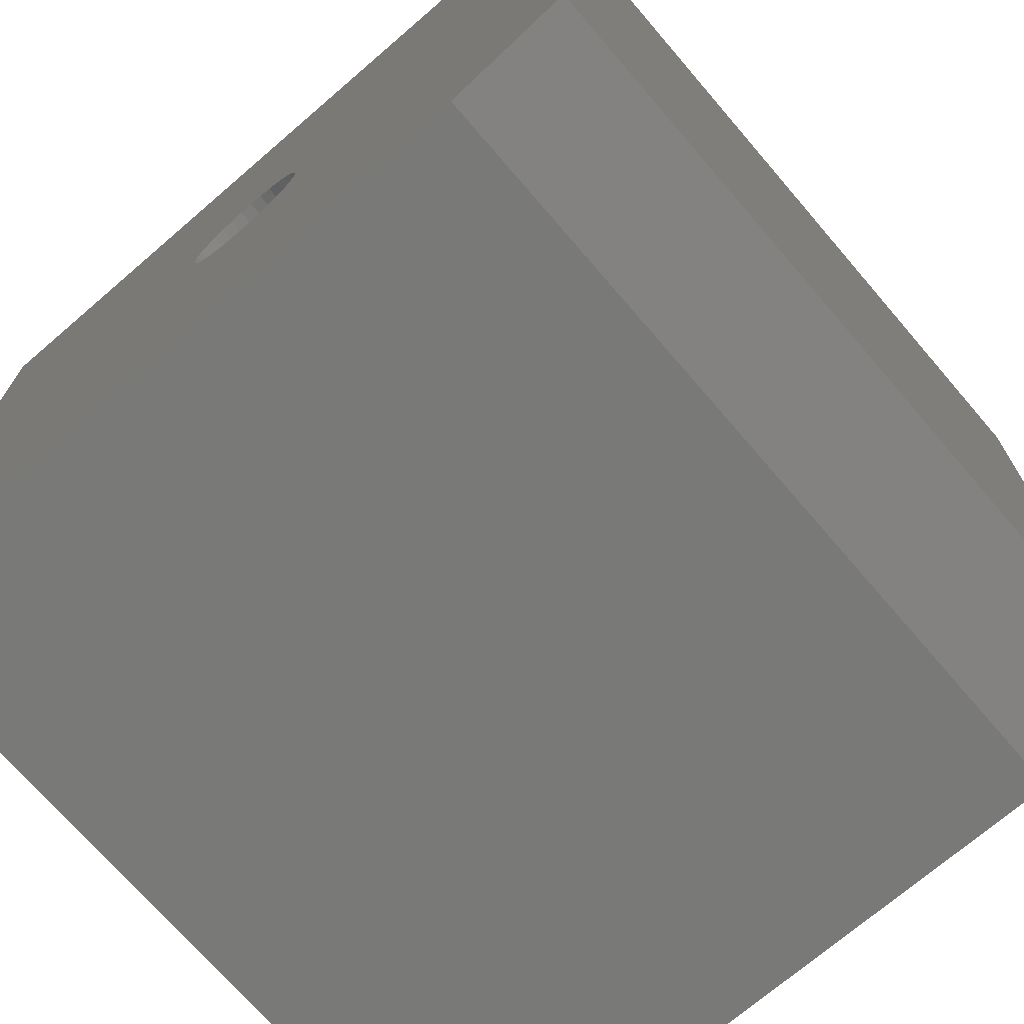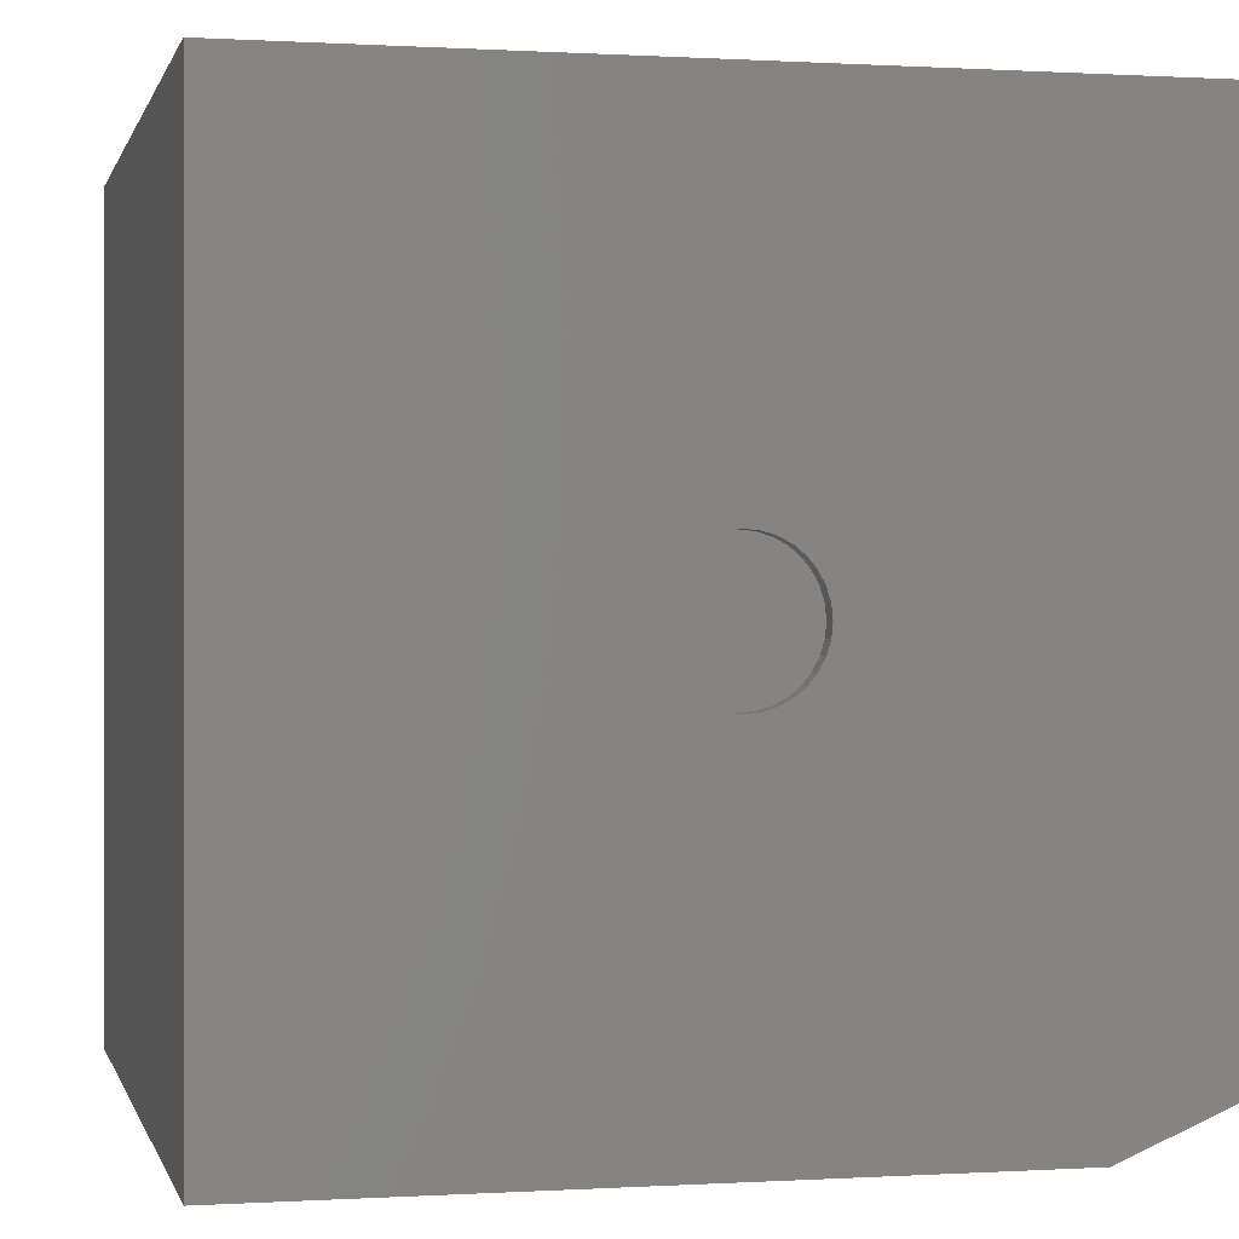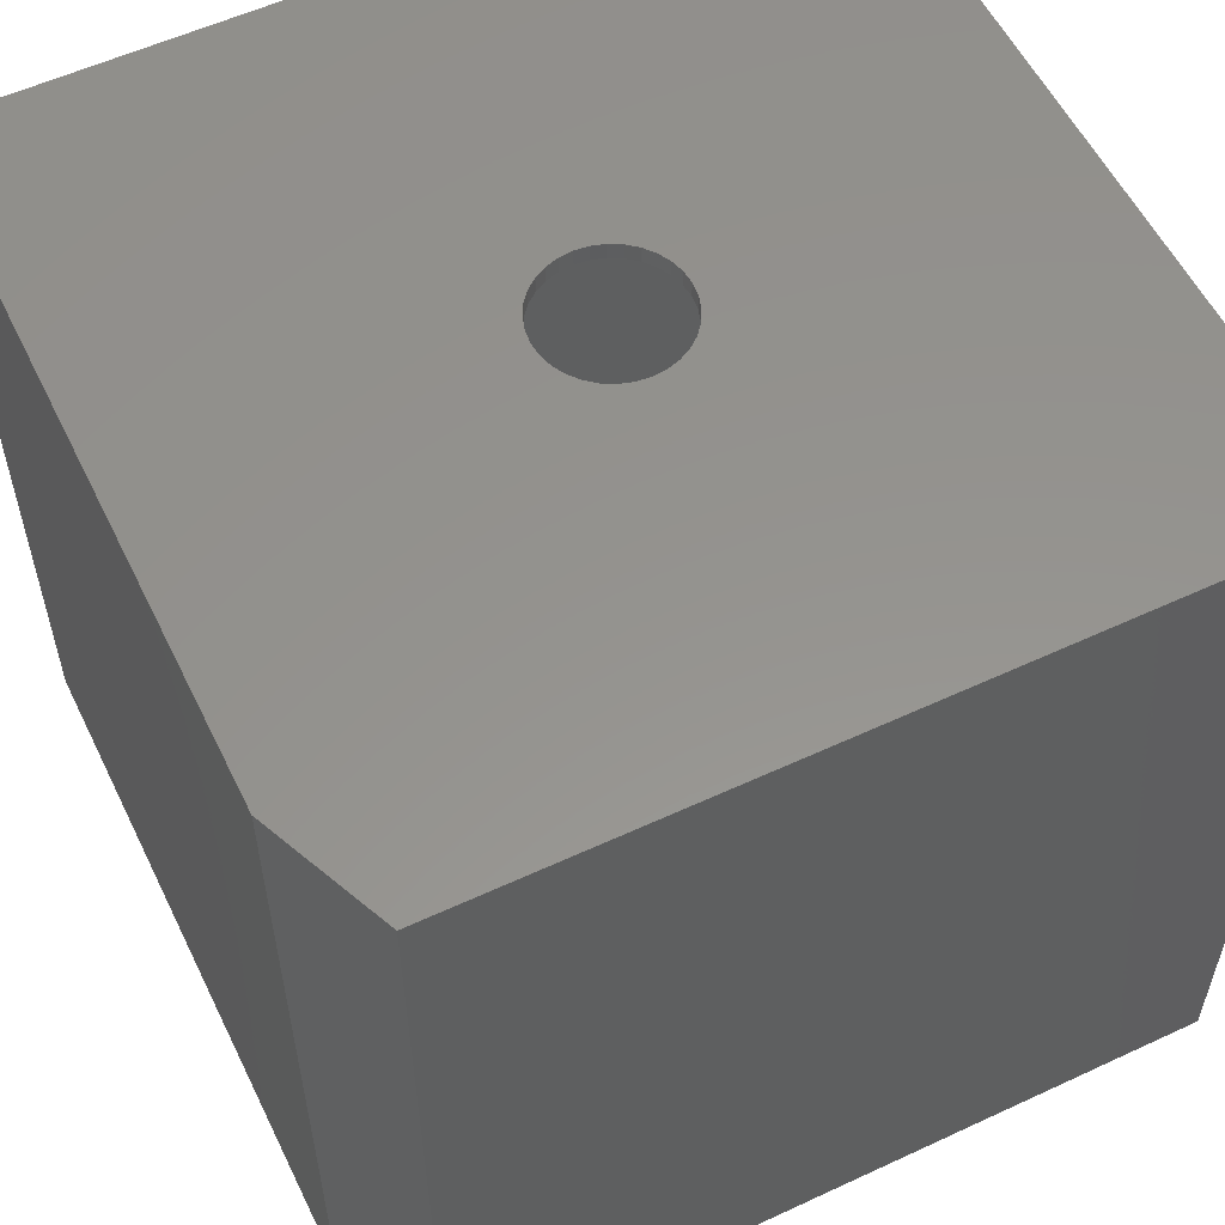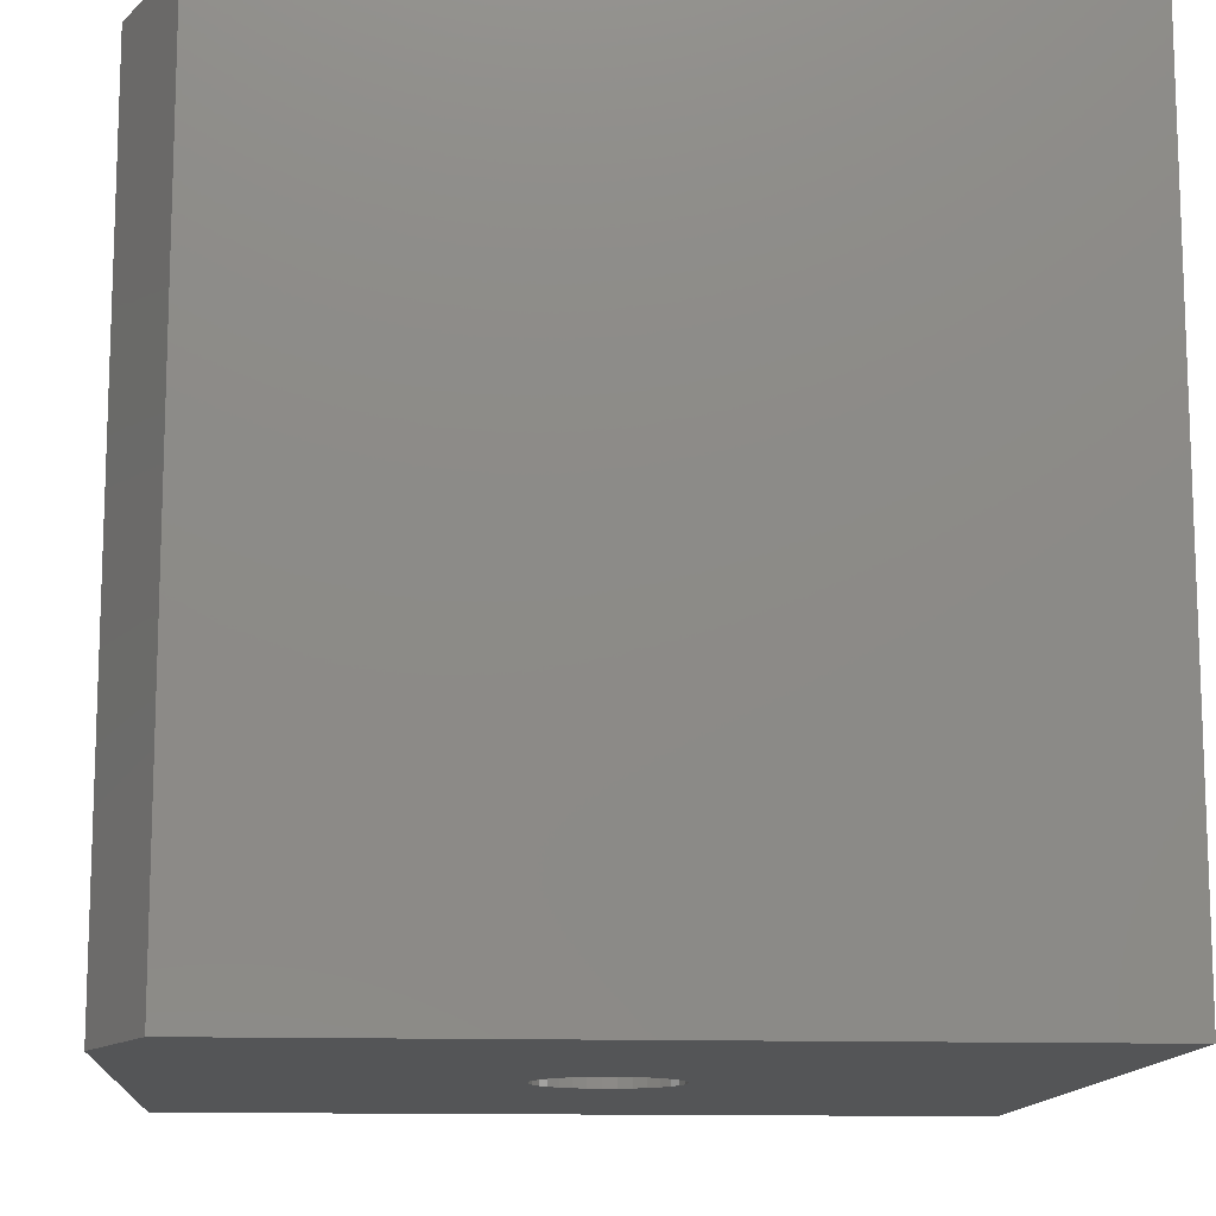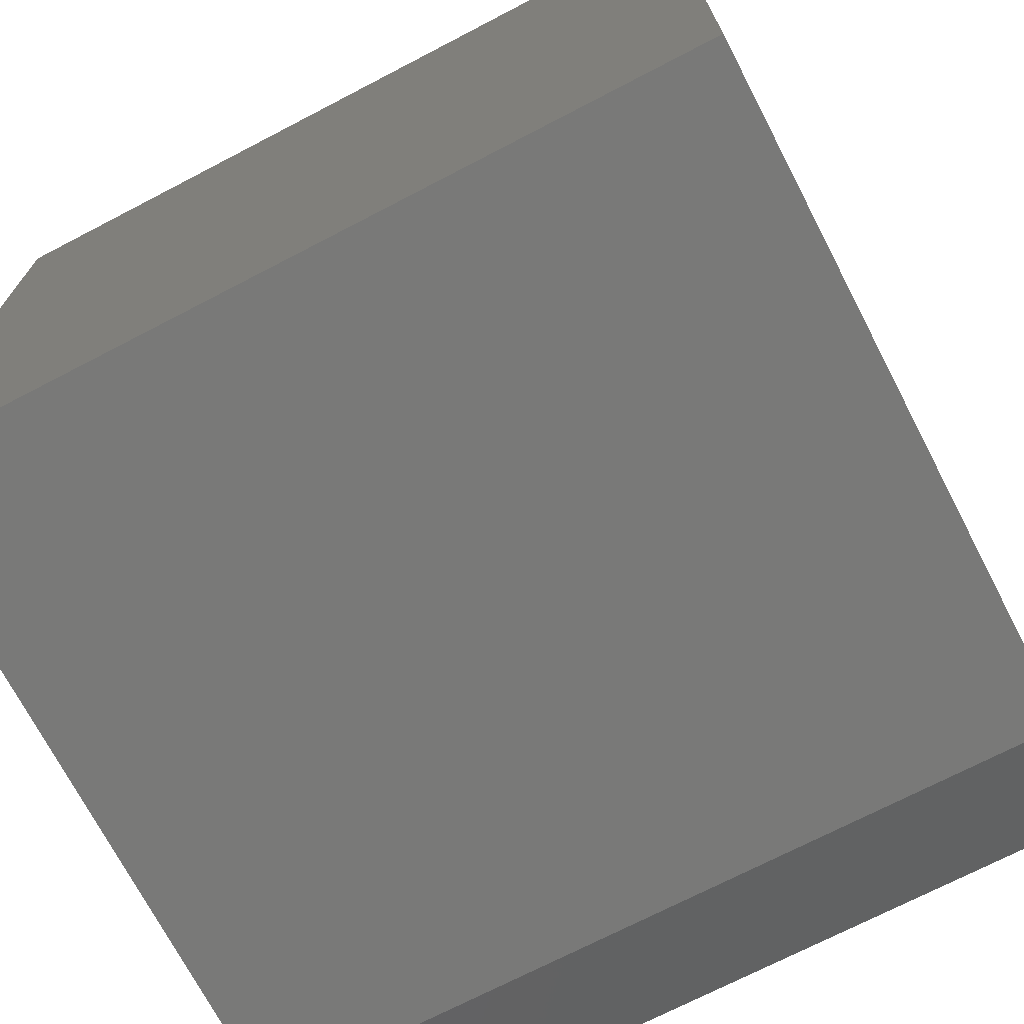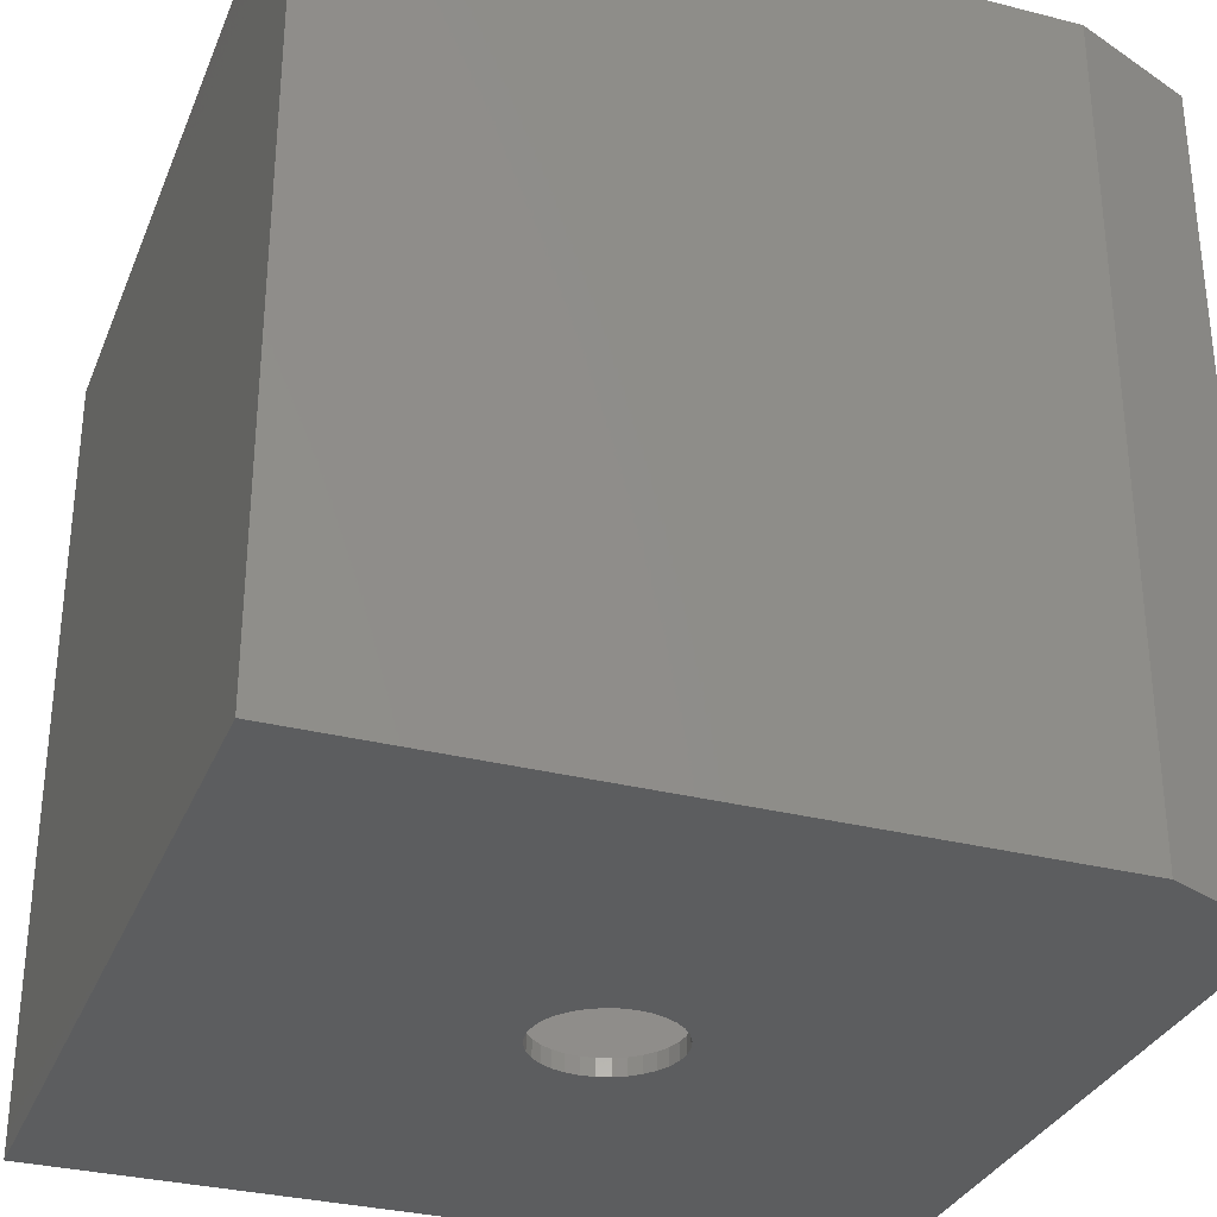
<metadata>
{"format":"stl","ext":"stl","renderer":"f3d","projection":"perspective","resolution":1024,"background":"white","views":[{"elev":-71.6,"azim":-139.3,"up":"+Z"},{"elev":0.2,"azim":167.0,"up":"+Z"},{"elev":56.5,"azim":-115.9,"up":"+Y"},{"elev":-12.8,"azim":-94.2,"up":"+Y"},{"elev":-71.6,"azim":117.5,"up":"+Z"},{"elev":-31.7,"azim":160.2,"up":"+Y"}]}
</metadata>
<code>
# stl→obj: 148 verts, 296 faces
v 0.0006579 0.3811 0.4382
v -0.01166 0.3655 0.4369
v -0.01166 0.3811 0.4369
v -0.02351 0.3655 0.4334
v -0.02351 0.3811 0.4334
v -0.03443 0.3655 0.4275
v -0.03443 0.3811 0.4275
v -0.044 0.3655 0.4197
v -0.044 0.3811 0.4197
v -0.05186 0.3655 0.4101
v -0.05186 0.3811 0.4101
v -0.05769 0.3655 0.3992
v -0.05769 0.3811 0.3992
v -0.06129 0.3655 0.3873
v -0.06129 0.3811 0.3873
v -0.0625 0.3655 0.375
v -0.0625 0.3811 0.375
v 0.0006579 0.3655 0.4382
v 0.01298 0.3811 0.4369
v 0.01298 0.3655 0.4369
v 0.02483 0.3811 0.4334
v 0.02483 0.3655 0.4334
v 0.03575 0.3811 0.4275
v 0.03575 0.3655 0.4275
v 0.04532 0.3811 0.4197
v 0.04532 0.3655 0.4197
v 0.05317 0.3811 0.4101
v 0.05317 0.3655 0.4101
v 0.05901 0.3811 0.3992
v 0.05901 0.3655 0.3992
v 0.0626 0.3811 0.3873
v 0.0626 0.3655 0.3873
v 0.06382 0.3811 0.375
v 0.06382 0.3655 0.375
v 0.0006579 -0.3655 0.4382
v -0.01166 -0.3811 0.4369
v -0.01166 -0.3655 0.4369
v -0.02351 -0.3811 0.4334
v -0.02351 -0.3655 0.4334
v -0.03443 -0.3811 0.4275
v -0.03443 -0.3655 0.4275
v -0.044 -0.3811 0.4197
v -0.044 -0.3655 0.4197
v -0.05186 -0.3811 0.4101
v -0.05186 -0.3655 0.4101
v -0.05769 -0.3811 0.3992
v -0.05769 -0.3655 0.3992
v -0.06129 -0.3811 0.3873
v -0.06129 -0.3655 0.3873
v -0.0625 -0.3811 0.375
v -0.0625 -0.3655 0.375
v 0.0006579 -0.3811 0.4382
v 0.01298 -0.3655 0.4369
v 0.01298 -0.3811 0.4369
v 0.02483 -0.3655 0.4334
v 0.02483 -0.3811 0.4334
v 0.03575 -0.3655 0.4275
v 0.03575 -0.3811 0.4275
v 0.04532 -0.3655 0.4197
v 0.04532 -0.3811 0.4197
v 0.05317 -0.3655 0.4101
v 0.05317 -0.3811 0.4101
v 0.05901 -0.3655 0.3992
v 0.05901 -0.3811 0.3992
v 0.0626 -0.3655 0.3873
v 0.0626 -0.3811 0.3873
v 0.06382 -0.3655 0.375
v 0.06382 -0.3811 0.375
v 0.0006579 0.3811 0.3118
v 0.01298 0.3655 0.3131
v 0.01298 0.3811 0.3131
v 0.02483 0.3655 0.3166
v 0.02483 0.3811 0.3166
v 0.03575 0.3655 0.3225
v 0.03575 0.3811 0.3225
v 0.04532 0.3655 0.3303
v 0.04532 0.3811 0.3303
v 0.05317 0.3655 0.3399
v 0.05317 0.3811 0.3399
v 0.05901 0.3655 0.3508
v 0.05901 0.3811 0.3508
v 0.0626 0.3655 0.3627
v 0.0626 0.3811 0.3627
v 0.0006579 0.3655 0.3118
v -0.01166 0.3811 0.3131
v -0.01166 0.3655 0.3131
v -0.02351 0.3811 0.3166
v -0.02351 0.3655 0.3166
v -0.03443 0.3811 0.3225
v -0.03443 0.3655 0.3225
v -0.044 0.3811 0.3303
v -0.044 0.3655 0.3303
v -0.05186 0.3811 0.3399
v -0.05186 0.3655 0.3399
v -0.05769 0.3811 0.3508
v -0.05769 0.3655 0.3508
v -0.06129 0.3811 0.3627
v -0.06129 0.3655 0.3627
v 0.0006579 -0.3655 0.3118
v 0.01298 -0.3811 0.3131
v 0.01298 -0.3655 0.3131
v 0.02483 -0.3811 0.3166
v 0.02483 -0.3655 0.3166
v 0.03575 -0.3811 0.3225
v 0.03575 -0.3655 0.3225
v 0.04532 -0.3811 0.3303
v 0.04532 -0.3655 0.3303
v 0.05317 -0.3811 0.3399
v 0.05317 -0.3655 0.3399
v 0.05901 -0.3811 0.3508
v 0.05901 -0.3655 0.3508
v 0.0626 -0.3811 0.3627
v 0.0626 -0.3655 0.3627
v 0.0006579 -0.3811 0.3118
v -0.01166 -0.3655 0.3131
v -0.01166 -0.3811 0.3131
v -0.02351 -0.3655 0.3166
v -0.02351 -0.3811 0.3166
v -0.03443 -0.3655 0.3225
v -0.03443 -0.3811 0.3225
v -0.044 -0.3655 0.3303
v -0.044 -0.3811 0.3303
v -0.05186 -0.3655 0.3399
v -0.05186 -0.3811 0.3399
v -0.05769 -0.3655 0.3508
v -0.05769 -0.3811 0.3508
v -0.06129 -0.3655 0.3627
v -0.06129 -0.3811 0.3627
v -0.3655 -0.3655 0.7422
v -0.3655 -0.3655 0.05203
v 0.3655 -0.3655 0.7422
v 0.3655 -0.3655 0.007812
v -0.2623 -0.3655 0.007812
v 0.3655 0.3655 0.7422
v -0.3655 0.3655 0.7422
v 0.3655 0.3655 0.007812
v -0.3655 0.3655 0.05203
v -0.2623 0.3655 0.007812
v -0.3811 -0.3811 0.7578
v -0.3811 -0.3811 0.04172
v 0.3811 -0.3811 0.7578
v 0.3811 -0.3811 -0.007812
v -0.2655 -0.3811 -0.007812
v 0.3811 0.3811 0.7578
v 0.3811 0.3811 -0.007812
v -0.3811 0.3811 0.7578
v -0.2655 0.3811 -0.007812
v -0.3811 0.3811 0.04172
f 1 2 3
f 3 2 4
f 3 4 5
f 5 4 6
f 5 6 7
f 7 6 8
f 7 8 9
f 9 8 10
f 9 10 11
f 11 10 12
f 11 12 13
f 13 12 14
f 13 14 15
f 15 14 16
f 15 16 17
f 2 1 18
f 18 1 19
f 18 19 20
f 20 19 21
f 20 21 22
f 22 21 23
f 22 23 24
f 24 23 25
f 24 25 26
f 26 25 27
f 26 27 28
f 28 27 29
f 28 29 30
f 30 29 31
f 30 31 32
f 32 31 33
f 32 33 34
f 35 36 37
f 37 36 38
f 37 38 39
f 39 38 40
f 39 40 41
f 41 40 42
f 41 42 43
f 43 42 44
f 43 44 45
f 45 44 46
f 45 46 47
f 47 46 48
f 47 48 49
f 49 48 50
f 49 50 51
f 36 35 52
f 52 35 53
f 52 53 54
f 54 53 55
f 54 55 56
f 56 55 57
f 56 57 58
f 58 57 59
f 58 59 60
f 60 59 61
f 60 61 62
f 62 61 63
f 62 63 64
f 64 63 65
f 64 65 66
f 66 65 67
f 66 67 68
f 69 70 71
f 71 70 72
f 71 72 73
f 73 72 74
f 73 74 75
f 75 74 76
f 75 76 77
f 77 76 78
f 77 78 79
f 79 78 80
f 79 80 81
f 81 80 82
f 81 82 83
f 83 82 34
f 83 34 33
f 70 69 84
f 84 69 85
f 84 85 86
f 86 85 87
f 86 87 88
f 88 87 89
f 88 89 90
f 90 89 91
f 90 91 92
f 92 91 93
f 92 93 94
f 94 93 95
f 94 95 96
f 96 95 97
f 96 97 98
f 98 97 17
f 98 17 16
f 99 100 101
f 101 100 102
f 101 102 103
f 103 102 104
f 103 104 105
f 105 104 106
f 105 106 107
f 107 106 108
f 107 108 109
f 109 108 110
f 109 110 111
f 111 110 112
f 111 112 113
f 113 112 68
f 113 68 67
f 100 99 114
f 114 99 115
f 114 115 116
f 116 115 117
f 116 117 118
f 118 117 119
f 118 119 120
f 120 119 121
f 120 121 122
f 122 121 123
f 122 123 124
f 124 123 125
f 124 125 126
f 126 125 127
f 126 127 128
f 128 127 51
f 128 51 50
f 129 37 39
f 129 39 41
f 129 41 43
f 129 43 45
f 129 45 47
f 129 47 49
f 129 49 51
f 129 51 127
f 129 127 130
f 131 132 113
f 131 113 67
f 131 67 65
f 131 65 63
f 131 63 61
f 131 61 59
f 131 59 57
f 131 57 55
f 131 55 53
f 131 53 35
f 131 35 37
f 131 37 129
f 130 127 125
f 130 125 123
f 130 123 121
f 130 121 119
f 130 119 117
f 130 117 115
f 130 115 99
f 130 99 132
f 130 132 133
f 132 99 101
f 132 101 103
f 132 103 105
f 132 105 107
f 132 107 109
f 132 109 111
f 132 111 113
f 134 135 20
f 134 20 22
f 134 22 24
f 134 24 26
f 134 26 28
f 134 28 30
f 134 30 32
f 134 32 34
f 134 34 82
f 134 82 136
f 136 82 80
f 136 80 78
f 136 78 76
f 136 76 74
f 136 74 72
f 136 72 70
f 136 70 84
f 136 84 137
f 136 137 138
f 137 84 86
f 137 86 88
f 137 88 90
f 137 90 92
f 137 92 94
f 137 94 96
f 137 96 98
f 135 137 98
f 135 98 16
f 135 16 14
f 135 14 12
f 135 12 10
f 135 10 8
f 135 8 6
f 135 6 4
f 135 4 2
f 135 2 18
f 135 18 20
f 139 140 128
f 139 128 50
f 139 50 48
f 139 48 46
f 139 46 44
f 139 44 42
f 139 42 40
f 139 40 38
f 139 38 36
f 141 139 36
f 141 36 52
f 141 52 54
f 141 54 56
f 141 56 58
f 141 58 60
f 141 60 62
f 141 62 64
f 141 64 66
f 141 66 68
f 141 68 112
f 141 112 142
f 140 143 142
f 140 142 114
f 140 114 116
f 140 116 118
f 140 118 120
f 140 120 122
f 140 122 124
f 140 124 126
f 140 126 128
f 142 112 110
f 142 110 108
f 142 108 106
f 142 106 104
f 142 104 102
f 142 102 100
f 142 100 114
f 144 145 83
f 144 83 33
f 144 33 31
f 144 31 29
f 144 29 27
f 144 27 25
f 144 25 23
f 144 23 21
f 144 21 19
f 144 19 146
f 145 147 148
f 145 148 69
f 145 69 71
f 145 71 73
f 145 73 75
f 145 75 77
f 145 77 79
f 145 79 81
f 145 81 83
f 148 97 95
f 148 95 93
f 148 93 91
f 148 91 89
f 148 89 87
f 148 87 85
f 148 85 69
f 146 19 1
f 146 1 3
f 146 3 5
f 146 5 7
f 146 7 9
f 146 9 11
f 146 11 13
f 146 13 15
f 146 15 17
f 146 17 97
f 146 97 148
f 139 141 146
f 146 141 144
f 142 145 141
f 141 145 144
f 143 147 142
f 142 147 145
f 148 147 140
f 140 147 143
f 146 148 139
f 139 148 140
f 129 135 131
f 131 135 134
f 132 131 136
f 136 131 134
f 133 132 138
f 138 132 136
f 137 130 138
f 138 130 133
f 135 129 137
f 137 129 130

</code>
